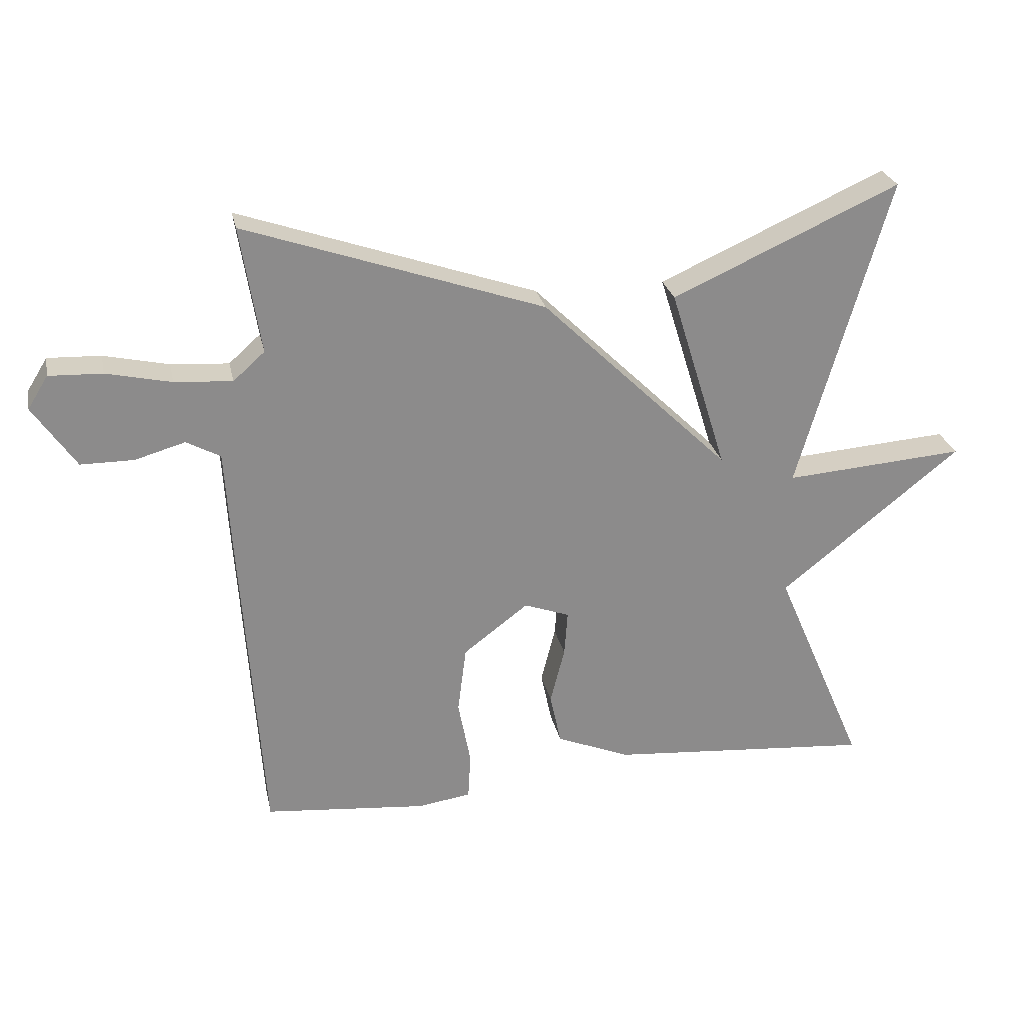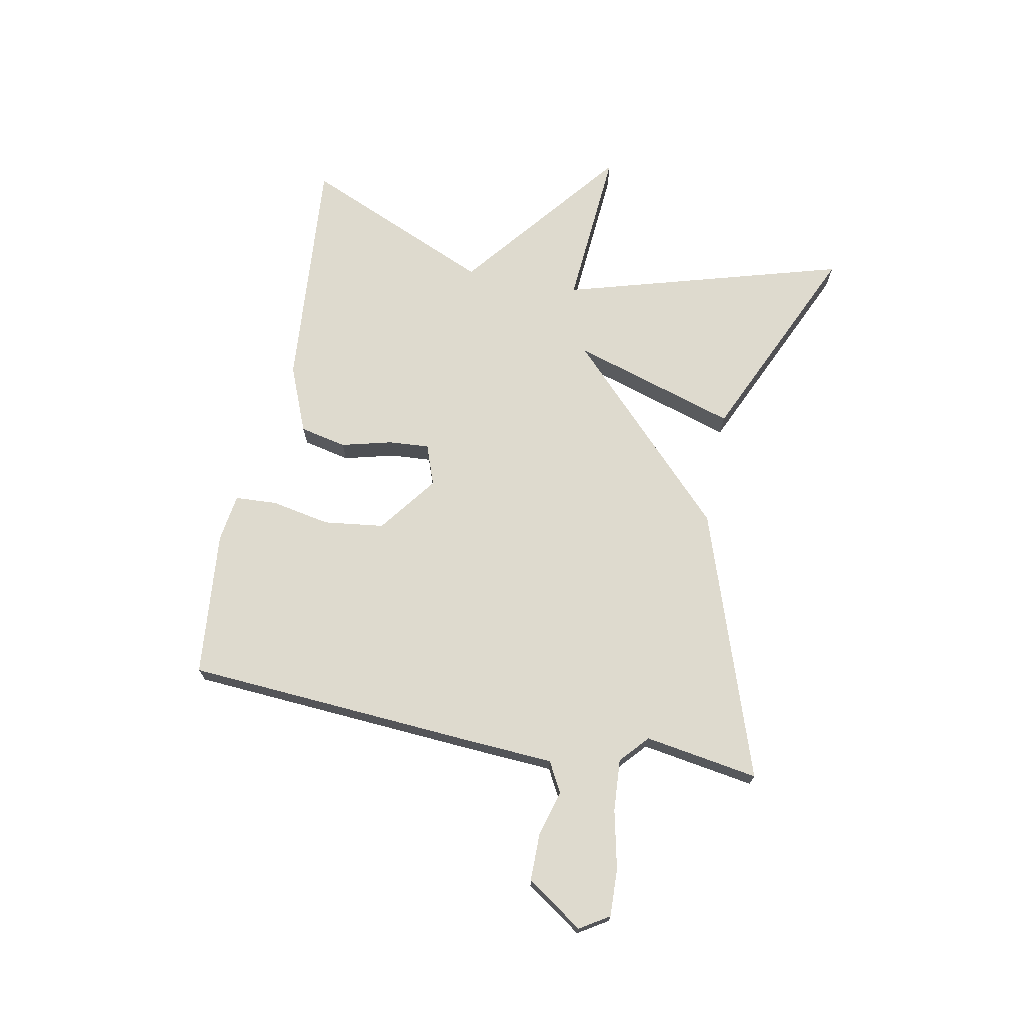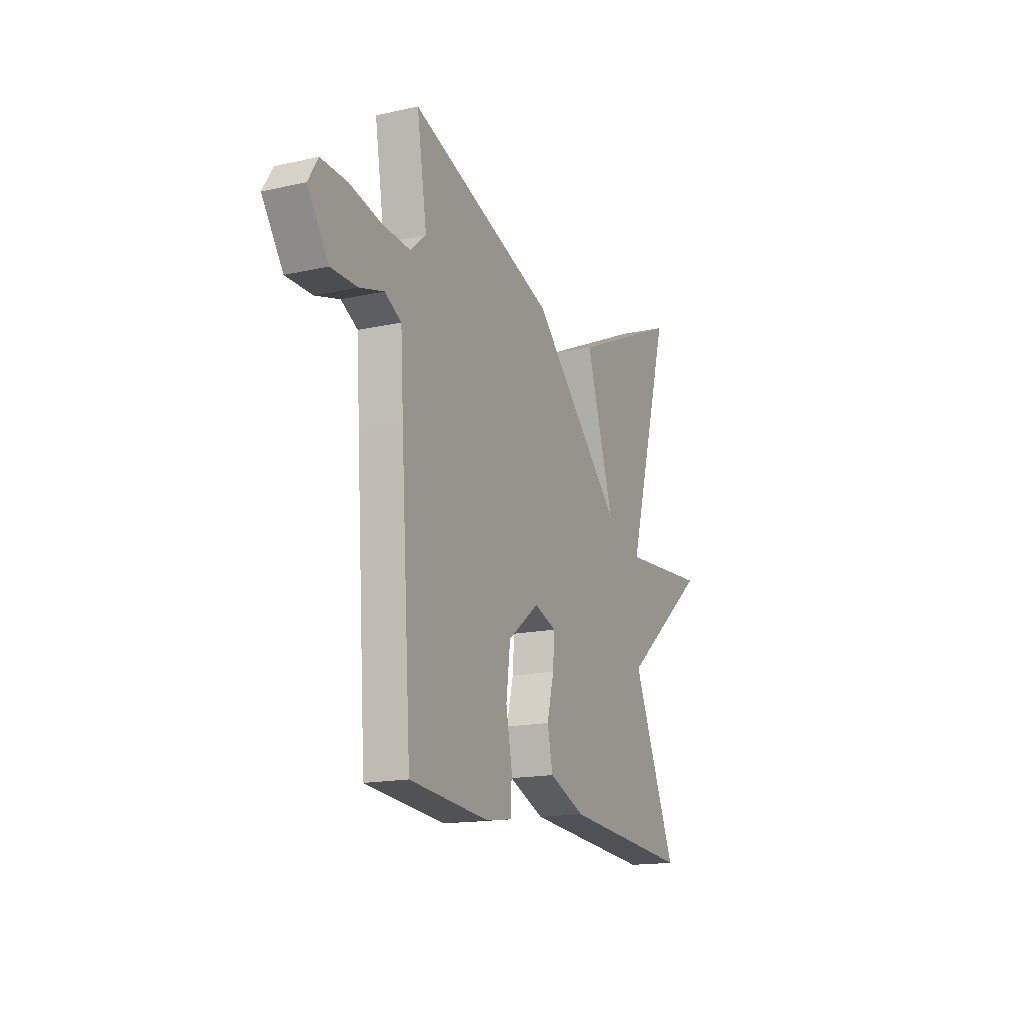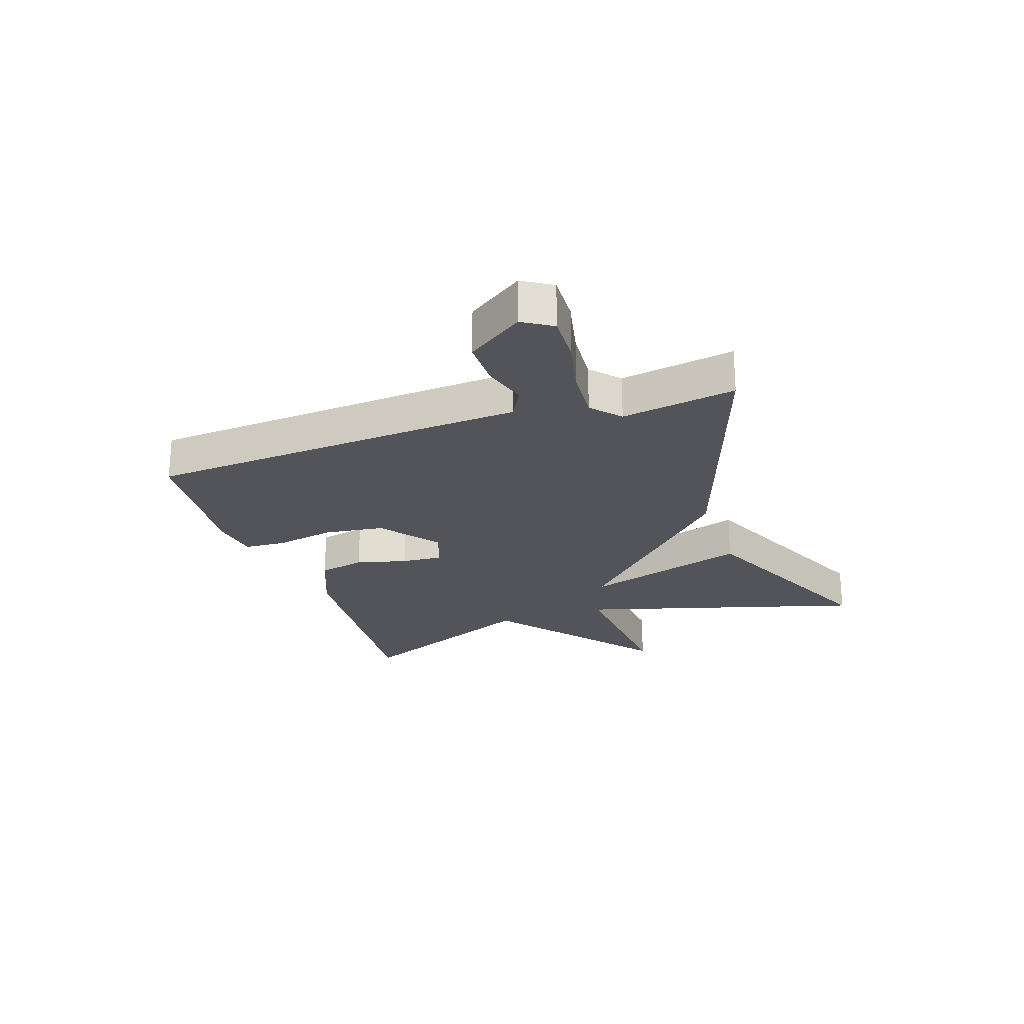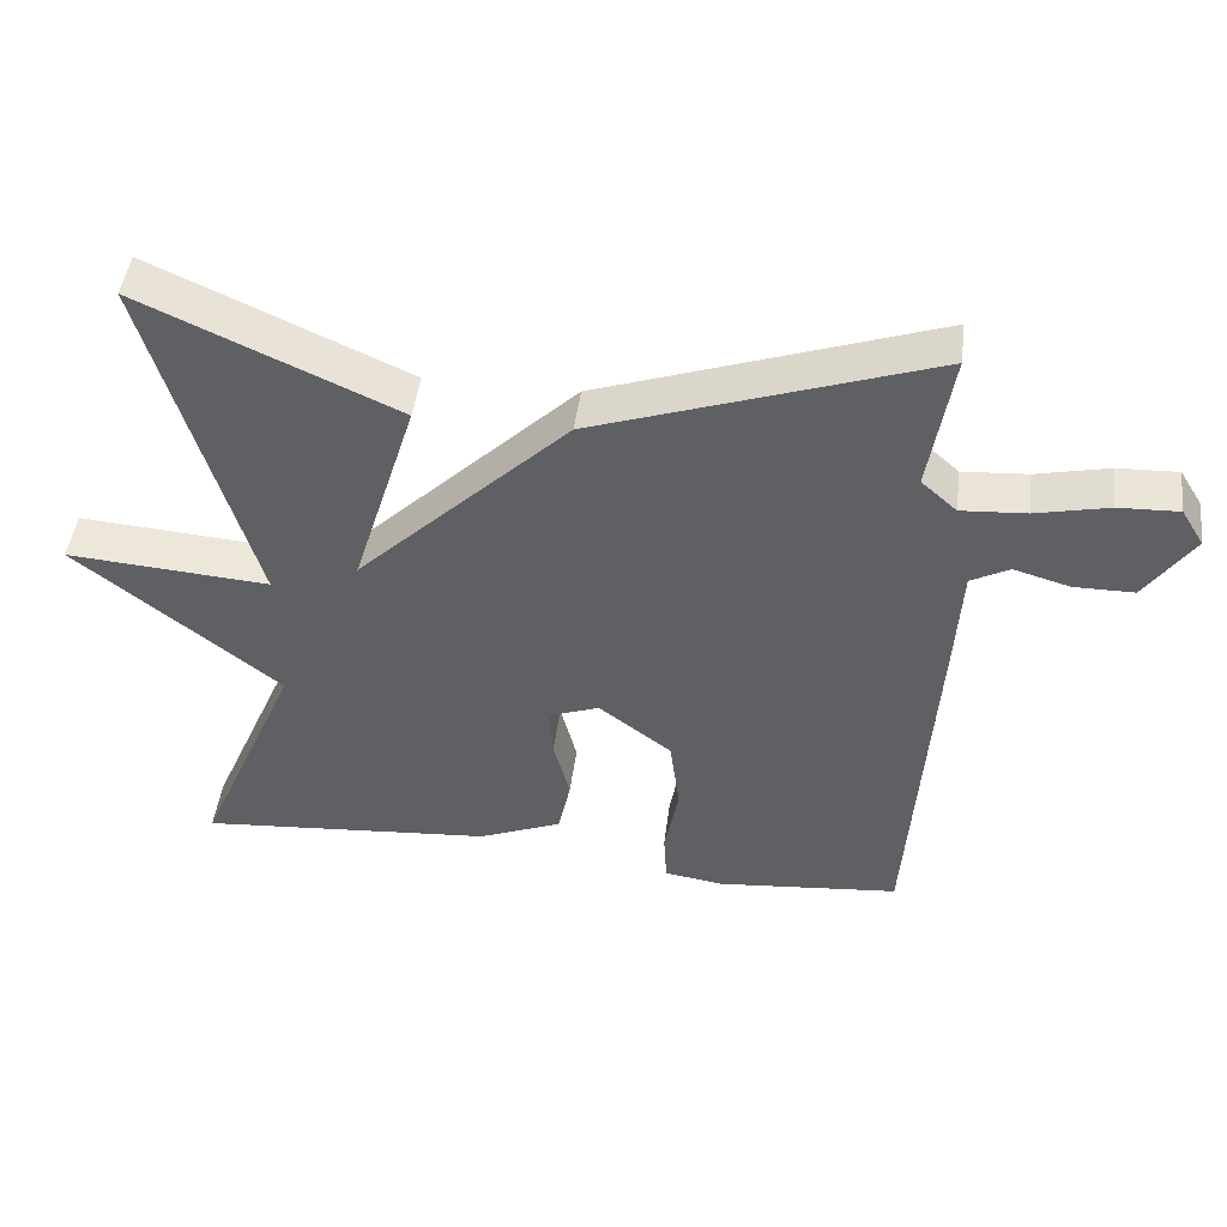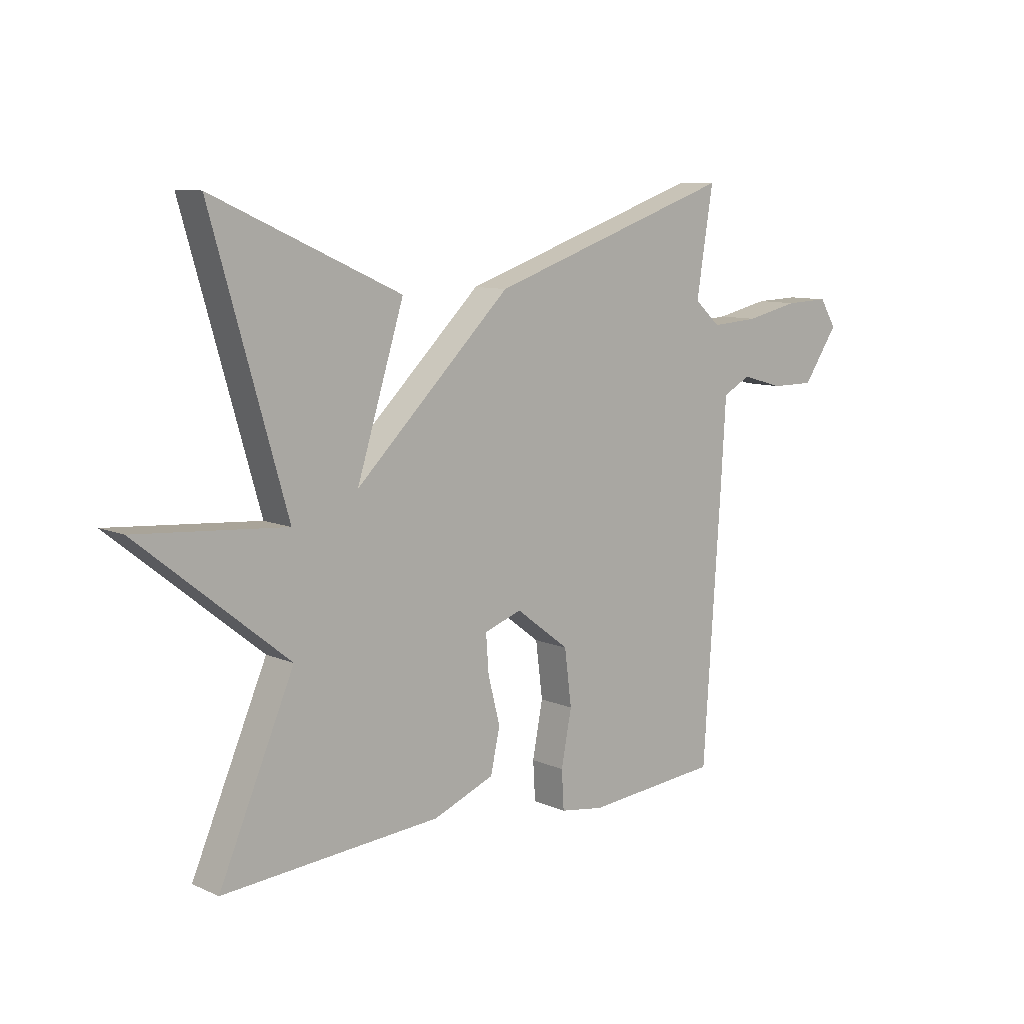
<metadata>
{"format":"obj","ext":"obj","renderer":"f3d","projection":"perspective","resolution":1024,"background":"white","views":[{"elev":26.3,"azim":-11.7,"up":"+Z"},{"elev":71.1,"azim":-79.0,"up":"+Y"},{"elev":-16.2,"azim":-65.4,"up":"+Z"},{"elev":-23.8,"azim":-71.2,"up":"+Y"},{"elev":46.5,"azim":-172.8,"up":"+Z"},{"elev":9.5,"azim":138.7,"up":"+Z"}]}
</metadata>
<code>
v 0.5 0.07 -0.5
v 0.098 0.07 -0.468
v -0.015 0.07 -0.422
v -0.032 0.07 -0.343
v -0.01 0.07 -0.257
v -0.005 0.07 -0.188
v -0.074 0.07 -0.163
v -0.173 0.07 -0.238
v -0.186 0.07 -0.34
v -0.167 0.07 -0.44
v -0.171 0.07 -0.511
v -0.252 0.07 -0.523
v -0.5 0.07 -0.5
v -0.533 0.07 -0.007
v -0.542 0.07 0.144
v -0.594 0.07 0.172
v -0.67 0.07 0.15
v -0.751 0.07 0.15
v -0.816 0.07 0.245
v -0.785 0.07 0.295
v -0.704 0.07 0.292
v -0.605 0.07 0.27
v -0.517 0.07 0.264
v -0.469 0.07 0.307
v -0.5 0.07 0.5
v -0.045 0.07 0.344
v 0.242 0.07 0.064
v 0.155 0.07 0.344
v 0.5 0.07 0.5
v 0.362 0.07 0.021
v 0.637 0.07 0.042
v 0.362 0.07 -0.179
v 0.5 0 -0.5
v 0.098 0 -0.468
v -0.015 0 -0.422
v -0.032 0 -0.343
v -0.01 0 -0.257
v -0.005 0 -0.188
v -0.074 0 -0.163
v -0.173 0 -0.238
v -0.186 0 -0.34
v -0.167 0 -0.44
v -0.171 0 -0.511
v -0.252 0 -0.523
v -0.5 0 -0.5
v -0.533 0 -0.007
v -0.542 0 0.144
v -0.594 0 0.172
v -0.67 0 0.15
v -0.751 0 0.15
v -0.816 0 0.245
v -0.785 0 0.295
v -0.704 0 0.292
v -0.605 0 0.27
v -0.517 0 0.264
v -0.469 0 0.307
v -0.5 0 0.5
v -0.045 0 0.344
v 0.242 0 0.064
v 0.155 0 0.344
v 0.5 0 0.5
v 0.362 0 0.021
v 0.637 0 0.042
v 0.362 0 -0.179
f 30 31 32
f 27 28 29 30
f 27 30 32
f 27 32 1
f 26 27 1
f 25 26 1
f 24 25 1
f 20 21 22
f 19 20 22
f 18 19 22
f 17 18 22
f 16 17 22
f 15 16 22 23
f 15 23 24
f 14 15 24
f 13 14 24
f 12 13 24
f 11 12 24
f 10 11 24
f 9 10 24
f 3 4 5
f 2 3 5
f 1 2 5
f 1 5 6
f 24 1 6
f 8 9 24
f 7 8 24
f 6 7 24
f 64 63 62
f 62 61 60 59
f 64 62 59
f 33 64 59
f 33 59 58
f 33 58 57
f 33 57 56
f 54 53 52
f 54 52 51
f 54 51 50
f 54 50 49
f 54 49 48
f 55 54 48 47
f 56 55 47
f 56 47 46
f 56 46 45
f 56 45 44
f 56 44 43
f 56 43 42
f 56 42 41
f 37 36 35
f 37 35 34
f 37 34 33
f 38 37 33
f 38 33 56
f 56 41 40
f 56 40 39
f 56 39 38
f 1 33 34 2
f 2 34 35 3
f 3 35 36 4
f 4 36 37 5
f 5 37 38 6
f 6 38 39 7
f 7 39 40 8
f 8 40 41 9
f 9 41 42 10
f 10 42 43 11
f 11 43 44 12
f 12 44 45 13
f 13 45 46 14
f 14 46 47 15
f 15 47 48 16
f 16 48 49 17
f 17 49 50 18
f 18 50 51 19
f 19 51 52 20
f 20 52 53 21
f 21 53 54 22
f 22 54 55 23
f 23 55 56 24
f 24 56 57 25
f 25 57 58 26
f 26 58 59 27
f 27 59 60 28
f 28 60 61 29
f 29 61 62 30
f 30 62 63 31
f 31 63 64 32
f 32 64 33 1

</code>
